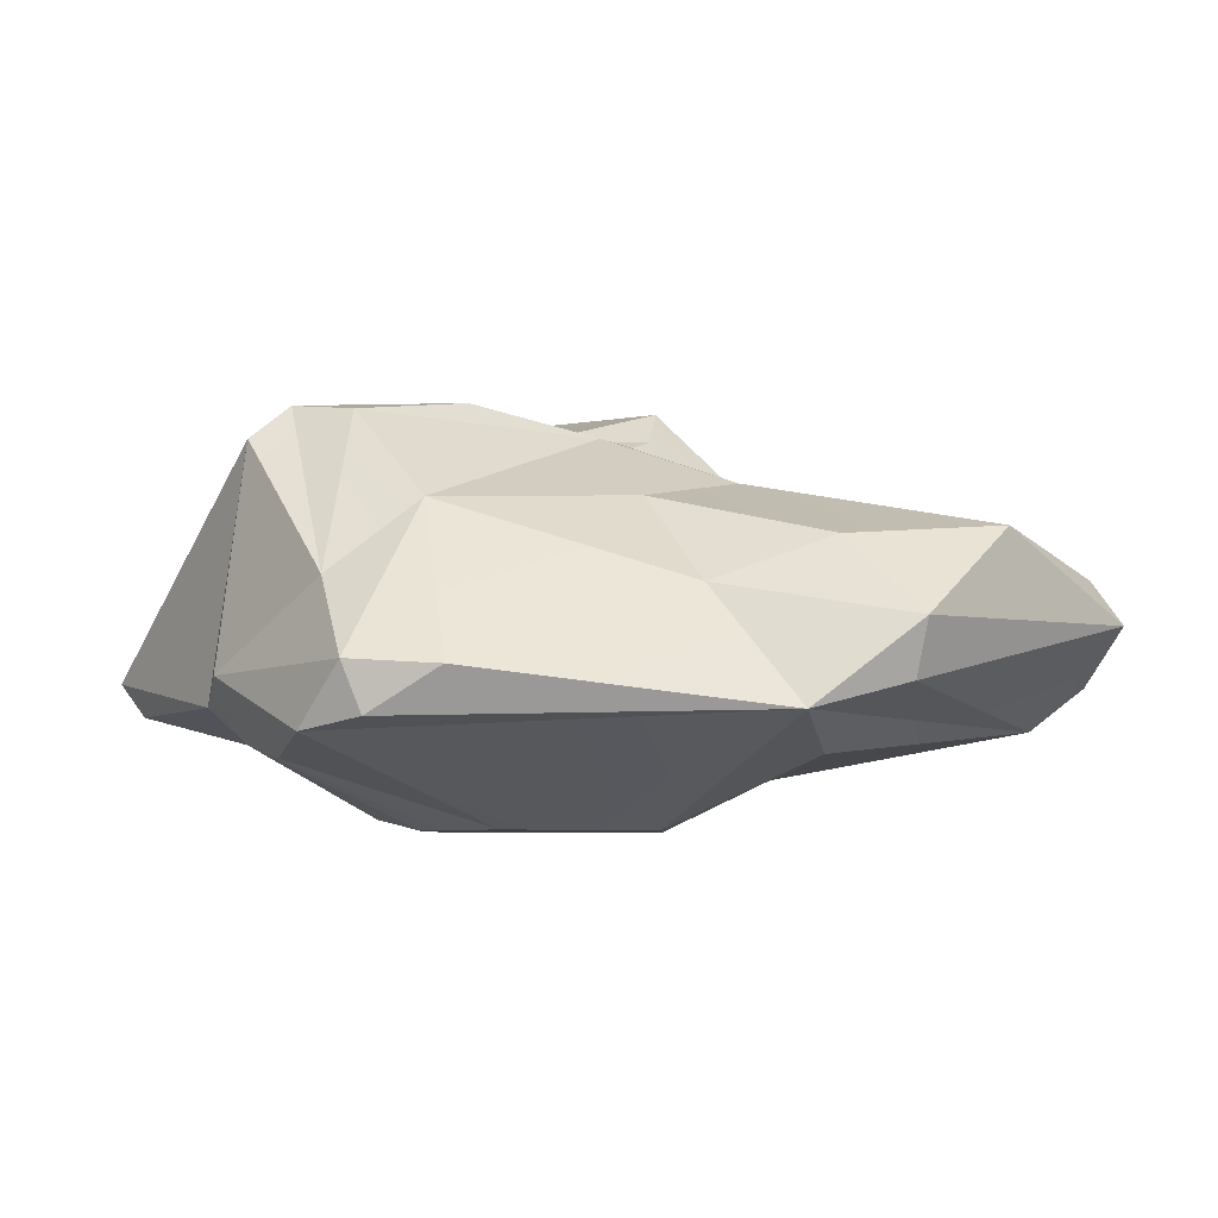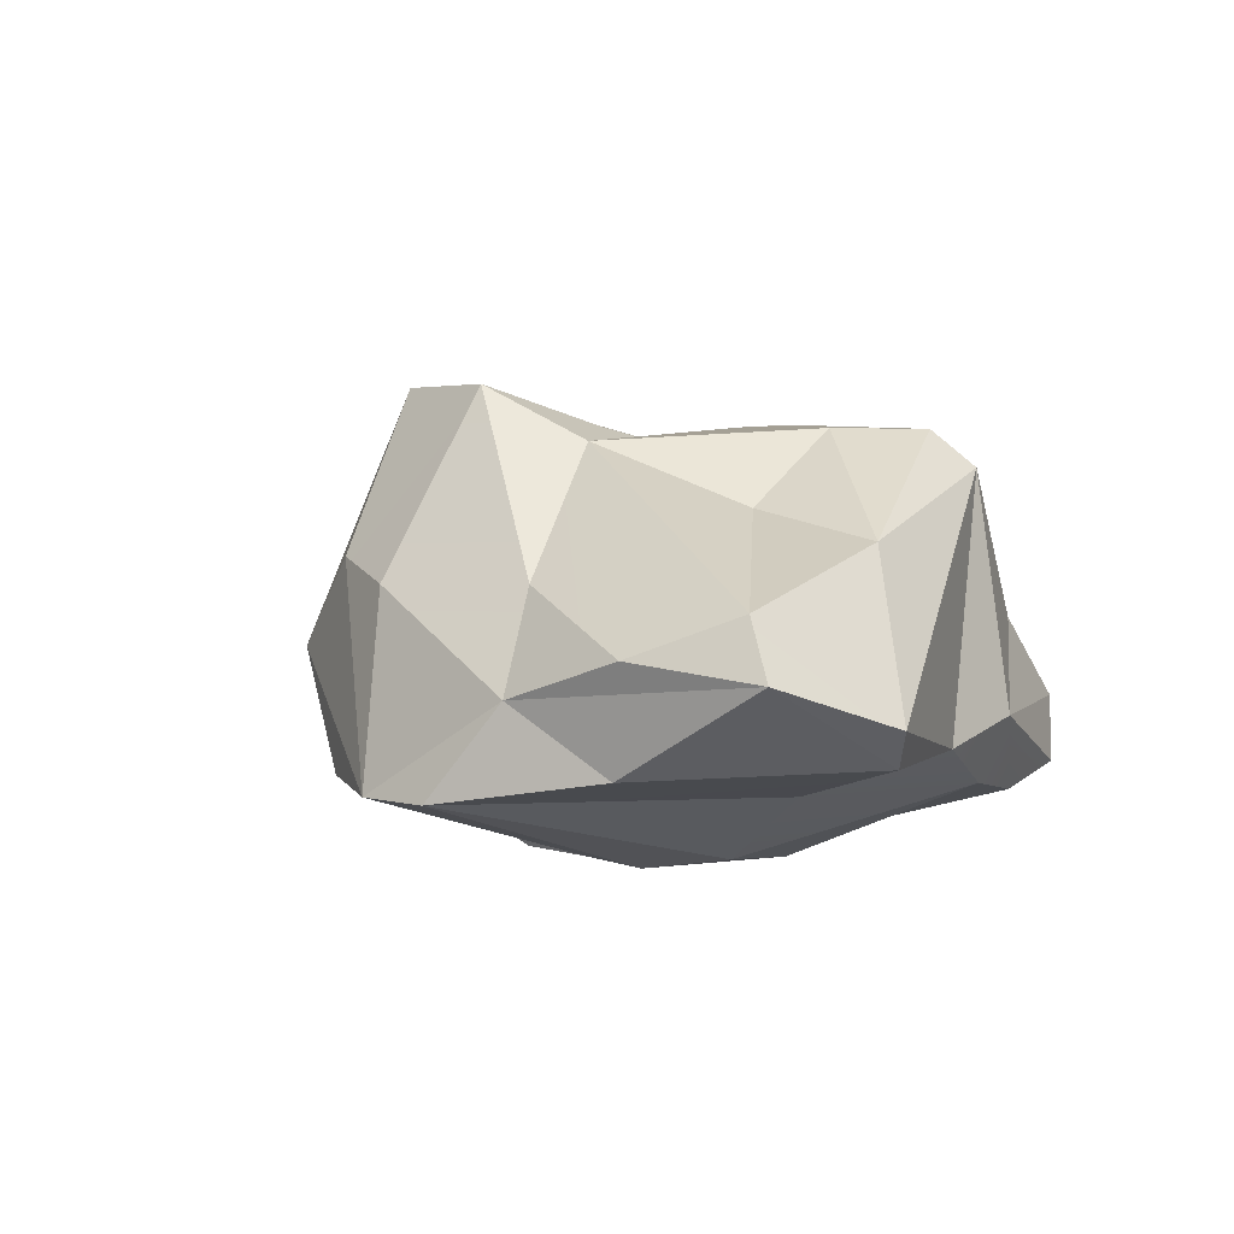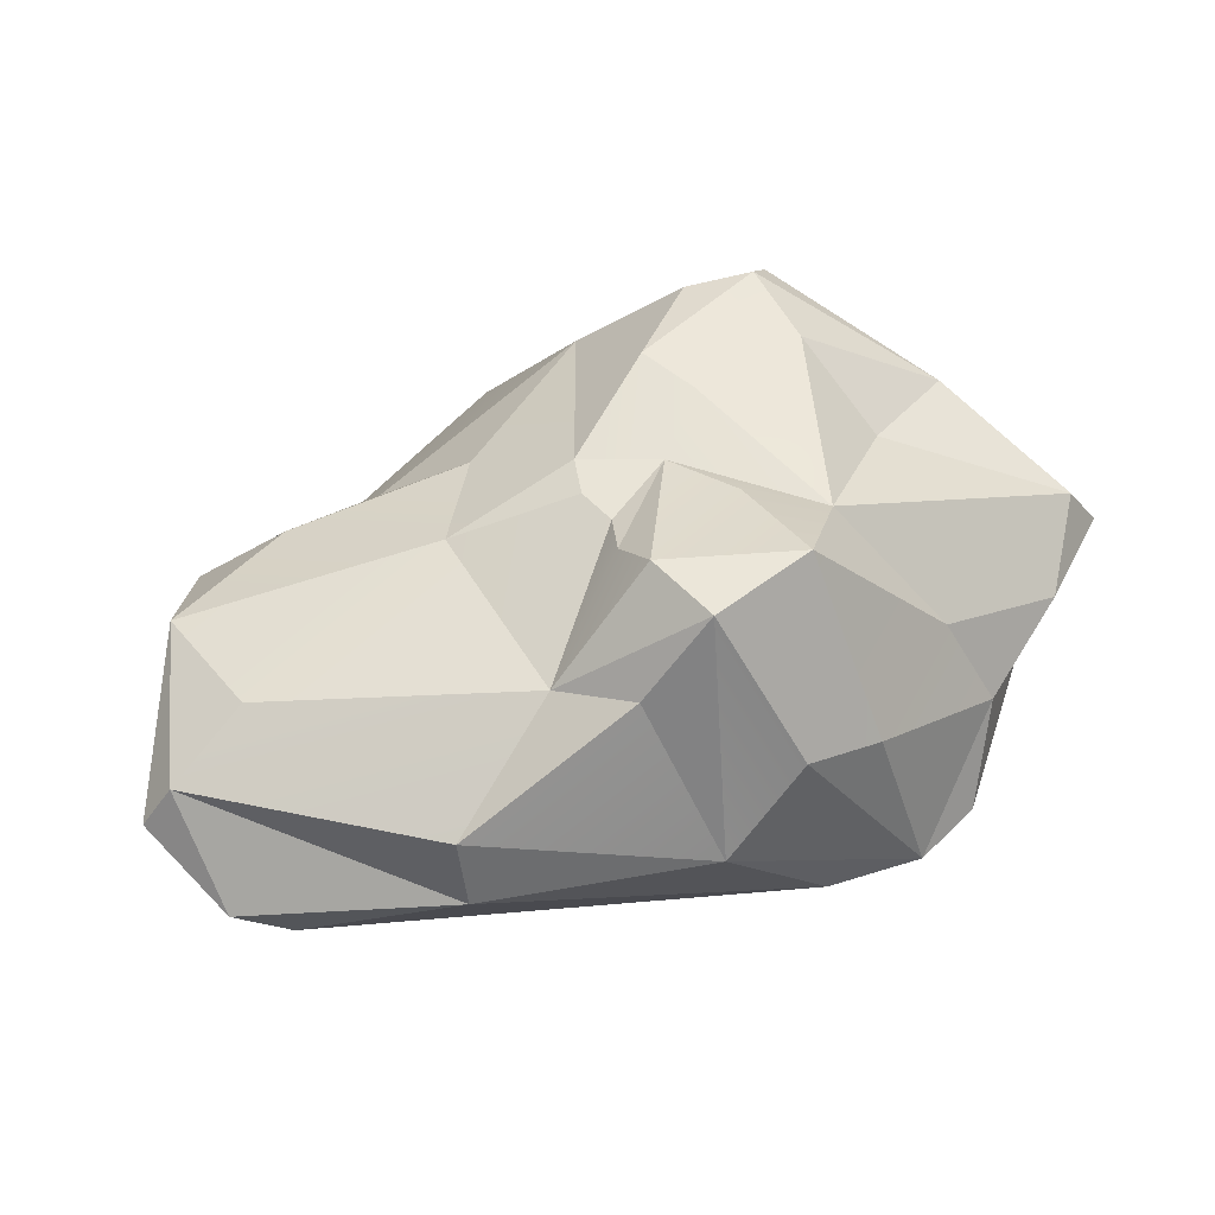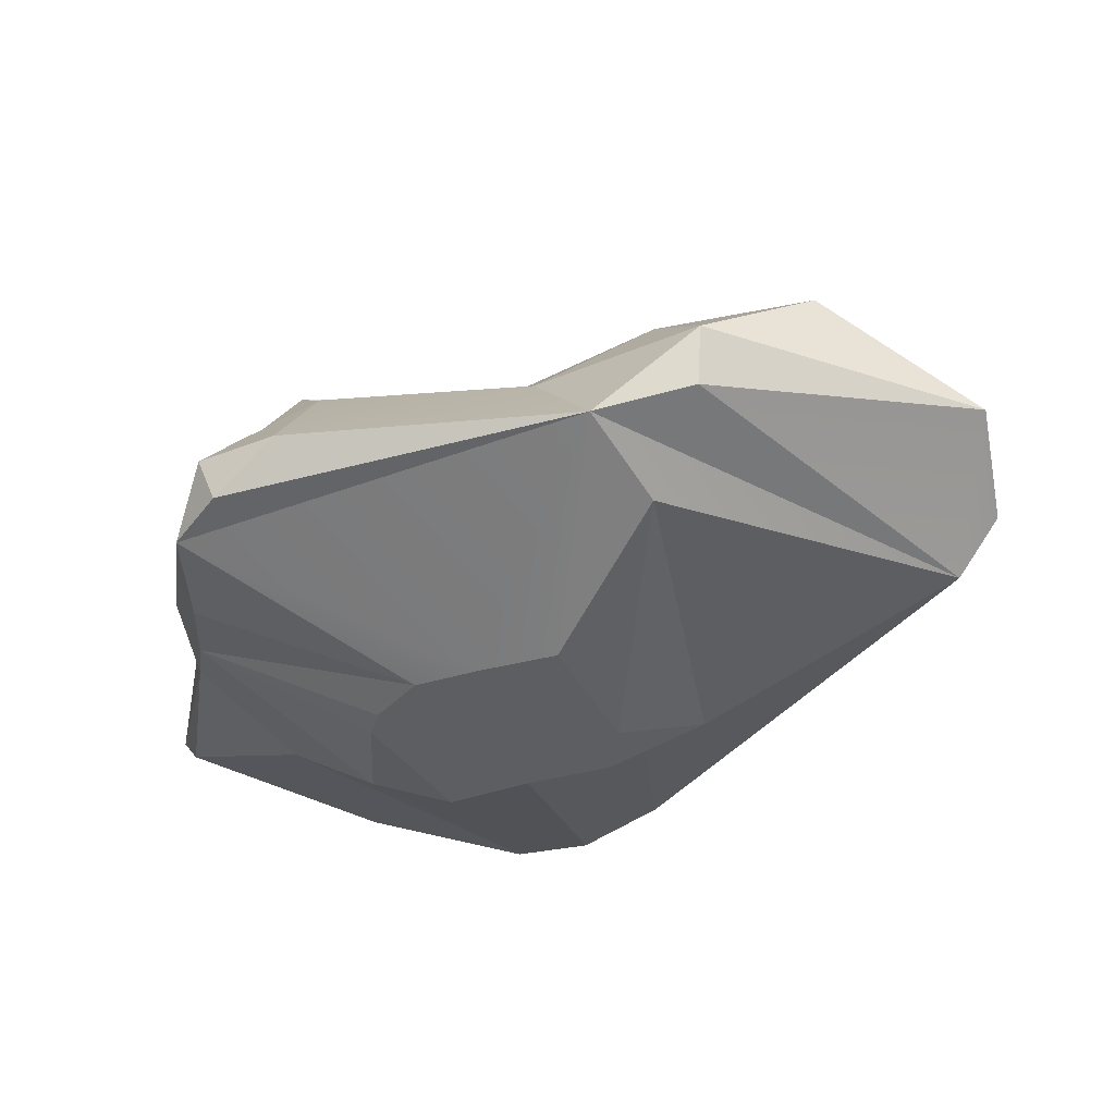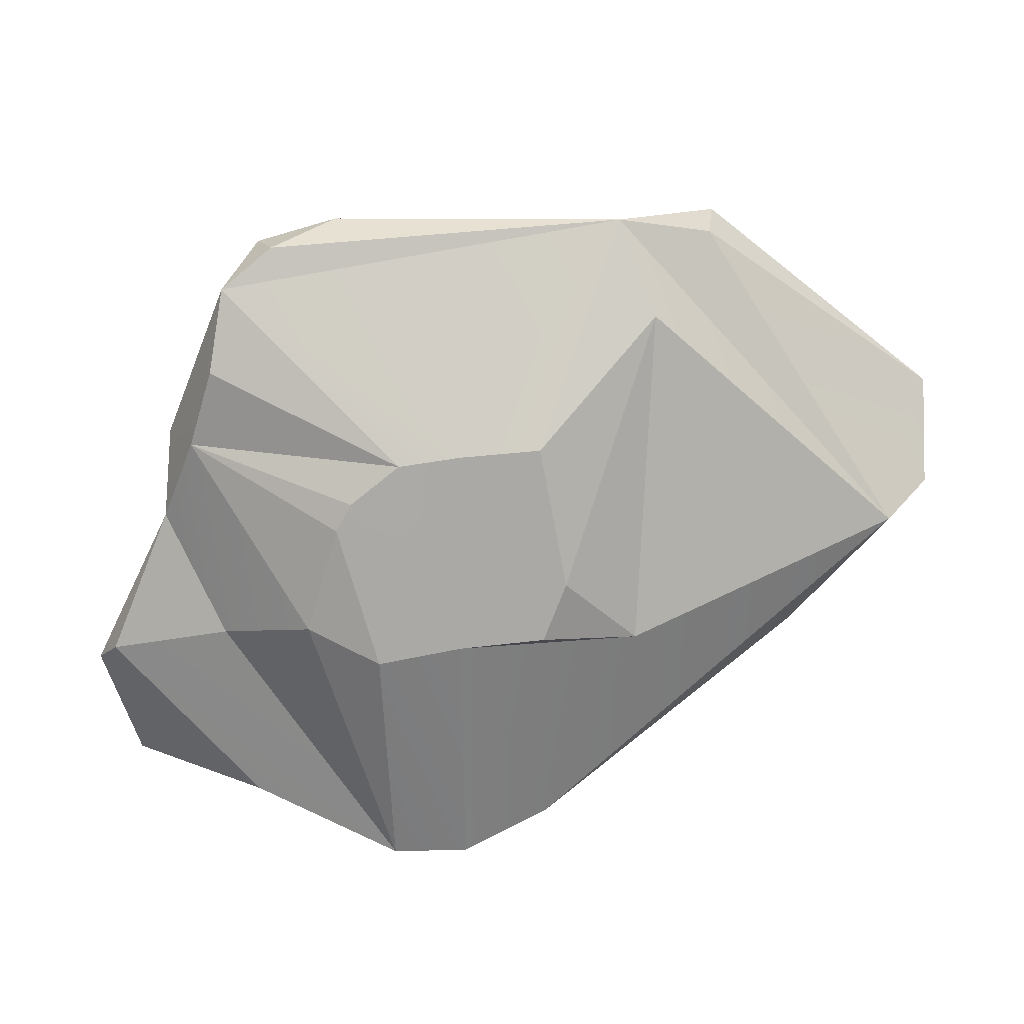
<metadata>
{"format":"obj","ext":"obj","renderer":"f3d","projection":"perspective","resolution":1024,"background":"white","views":[{"elev":-5.9,"azim":165.0,"up":"+Y"},{"elev":2.9,"azim":38.4,"up":"+Y"},{"elev":50.6,"azim":-54.5,"up":"+Y"},{"elev":-37.8,"azim":-172.7,"up":"+Y"},{"elev":-75.6,"azim":173.8,"up":"+Y"}]}
</metadata>
<code>
g SM_Env_Rock_01
v -0.1457 0.000116 0.04523
v -0.3502 0.1093 0.1971
v -0.1046 0.000344 0.1987
v 0.3146 0 0.311
v 0.5084 0.02995 0.2457
v 0.4576 0 -0.03419
v 0.4269 0 -0.1082
v 0.4576 0 -0.03419
v 0.8688 0.1831 -0.178
v 0.4269 0 -0.1082
v 0.8688 0.1831 -0.178
v 0.3146 0.001022 -0.2205
v -0.03933 0 -0.302
v -0.3019 0.1578 -0.6516
v -0.1457 0.000116 0.04523
v -0.3019 0.1578 -0.6516
v -0.3502 0.1093 0.1971
v -0.1457 0.000116 0.04523
v -0.3502 0.1093 0.1971
v 0.1074 0.0004631 0.2457
v -0.1046 0.000344 0.1987
v 0.4576 0 -0.03419
v 0.5084 0.02995 0.2457
v 0.8688 0.1831 -0.178
v 0.8688 0.1831 -0.178
v 0.8287 0.1474 -0.3802
v 0.3146 0.001022 -0.2205
v -0.03933 0 -0.302
v -0.1845 0.2387 -0.8799
v -0.3019 0.1578 -0.6516
v 0.3146 0 0.311
v 0.2249 0.19 0.9137
v 0.5084 0.02995 0.2457
v 0.2249 0.19 0.9137
v 0.7399 0.1905 0.3277
v 0.5084 0.02995 0.2457
v 0.8287 0.1474 -0.3802
v 0.8204 0.1934 -0.5944
v 0.3146 0.001022 -0.2205
v 0.8204 0.1934 -0.5944
v 0.705 0.2201 -0.7122
v -0.1845 0.2387 -0.8799
v -0.3019 0.1578 -0.6516
v -0.9992 0.2387 -0.1643
v -0.3502 0.1093 0.1971
v 0.7399 0.1905 0.3277
v 1.047 0.2766 0.4345
v 0.9357 0.2791 0.04523
v -0.1845 0.2387 -0.8799
v 0.705 0.2201 -0.7122
v 0.5533 0.3234 -0.7929
v -0.1845 0.2387 -0.8799
v -0.9992 0.2387 -0.1643
v -0.3019 0.1578 -0.6516
v -0.4256 0.3018 -0.8686
v -1.08 0.4647 -0.5122
v -1.1 0.3395 -0.2583
v -0.1845 0.2387 -0.8799
v -0.4256 0.3018 -0.8686
v -0.9992 0.2387 -0.1643
v 0.619 0.2535 0.794
v 0.9817 0.4582 0.7855
v 1.047 0.2766 0.4345
v -0.9992 0.2387 -0.1643
v -0.7987 0.4177 0.1932
v -0.1757 0.2097 0.7541
v 1.047 0.2766 0.4345
v 1.1 0.3605 0.4932
v 0.9357 0.2791 0.04523
v -0.9992 0.2387 -0.1643
v -1.1 0.3395 -0.2583
v -0.7987 0.4177 0.1932
v -0.1757 0.2097 0.7541
v -0.7987 0.4177 0.1932
v -0.4059 0.4727 0.6123
v -0.1757 0.2097 0.7541
v -0.4059 0.4727 0.6123
v 0.03314 0.19 0.8885
v 0.2249 0.19 0.9137
v 0.03314 0.19 0.8885
v 0.3831 0.4059 0.8486
v 0.2249 0.19 0.9137
v 0.3831 0.4059 0.8486
v 0.619 0.2535 0.794
v 0.3831 0.4059 0.8486
v 0.9817 0.4582 0.7855
v 0.619 0.2535 0.794
v -0.1845 0.2387 -0.8799
v -0.4385 0.4356 -0.9137
v -0.4256 0.3018 -0.8686
v -0.4385 0.4356 -0.9137
v -1.08 0.4647 -0.5122
v -0.4256 0.3018 -0.8686
v 1.047 0.2766 0.4345
v 0.9817 0.4582 0.7855
v 1.1 0.3605 0.4932
v 1.1 0.3605 0.4932
v 0.8768 0.8718 -0.1465
v 0.9357 0.2791 0.04523
v 0.8204 0.1934 -0.5944
v 0.7515 0.3363 -0.7105
v 0.705 0.2201 -0.7122
v 0.705 0.2201 -0.7122
v 0.7515 0.3363 -0.7105
v 0.5533 0.3234 -0.7929
v -0.0304 0.5194 -0.6705
v -0.4385 0.4356 -0.9137
v -0.1845 0.2387 -0.8799
v -1.08 0.4647 -0.5122
v -0.4385 0.4356 -0.9137
v -0.7014 0.6543 -0.7351
v -1.08 0.4647 -0.5122
v -0.7014 0.6543 -0.7351
v -1.021 0.5723 -0.4654
v -1.08 0.4647 -0.5122
v -1.021 0.5723 -0.4654
v -1.1 0.3395 -0.2583
v -0.4059 0.4727 0.6123
v -0.2398 1.053 0.4462
v -0.2093 0.6791 0.6868
v -0.7782 0.5909 0.1508
v -0.3898 0.8478 0.3633
v -0.4059 0.4727 0.6123
v -0.2093 0.6791 0.6868
v 0.03314 0.19 0.8885
v 0.3831 0.4059 0.8486
v 0.6714 0.4961 0.8413
v 0.9817 0.4582 0.7855
v 0.9357 0.2791 0.04523
v 0.8768 0.8718 -0.1465
v 0.947 0.3358 -0.1756
v 0.947 0.3358 -0.1756
v 0.8768 0.8718 -0.1465
v 0.759 0.5306 -0.4953
v 0.8204 0.1934 -0.5944
v 0.947 0.3358 -0.1756
v 0.7515 0.3363 -0.7105
v 0.947 0.3358 -0.1756
v 0.759 0.5306 -0.4953
v 0.7515 0.3363 -0.7105
v -0.4385 0.4356 -0.9137
v -0.3212 0.6265 -0.7143
v -0.7014 0.6543 -0.7351
v -1.1 0.3395 -0.2583
v -1.021 0.5723 -0.4654
v -0.7987 0.4177 0.1932
v -1.021 0.5723 -0.4654
v -0.7782 0.5909 0.1508
v -0.7987 0.4177 0.1932
v -0.7987 0.4177 0.1932
v -0.7782 0.5909 0.1508
v -0.4059 0.4727 0.6123
v -0.4059 0.4727 0.6123
v -0.3898 0.8478 0.3633
v -0.2398 1.053 0.4462
v 0.03314 0.19 0.8885
v -0.2093 0.6791 0.6868
v -0.02575 0.6257 0.7706
v 0.03314 0.19 0.8885
v -0.02575 0.6257 0.7706
v 0.3831 0.4059 0.8486
v 0.3831 0.4059 0.8486
v 0.3427 0.6324 0.7187
v 0.6714 0.4961 0.8413
v 0.9817 0.4582 0.7855
v 0.6714 0.4961 0.8413
v 0.9063 0.5904 0.7409
v 0.759 0.5306 -0.4953
v 0.8768 0.8718 -0.1465
v 0.7757 0.9562 -0.1194
v 0.6522 0.9347 -0.2383
v 0.5367 0.7067 -0.4804
v 0.7515 0.3363 -0.7105
v 0.5367 0.7067 -0.4804
v 0.5533 0.3234 -0.7929
v -0.4385 0.4356 -0.9137
v -0.0304 0.5194 -0.6705
v -0.3212 0.6265 -0.7143
v 1.1 0.3605 0.4932
v 0.9336 0.7201 0.3372
v 0.8768 0.8718 -0.1465
v 0.9336 0.7201 0.3372
v 0.7757 0.9562 -0.1194
v 0.8768 0.8718 -0.1465
v 0.7757 0.9562 -0.1194
v 0.6522 0.9347 -0.2383
v 0.759 0.5306 -0.4953
v -1.021 0.5723 -0.4654
v -0.7014 0.6543 -0.7351
v -0.798 0.6787 -0.4304
v -0.7782 0.5909 0.1508
v -0.4371 0.7861 0.1578
v -0.3898 0.8478 0.3633
v 0.9336 0.7201 0.3372
v 0.6554 0.9562 0.09539
v 0.7757 0.9562 -0.1194
v 0.7515 0.3363 -0.7105
v 0.759 0.5306 -0.4953
v 0.5367 0.7067 -0.4804
v 0.5367 0.7067 -0.4804
v 0.0348 0.7358 -0.4263
v -0.0304 0.5194 -0.6705
v -0.4371 0.7861 0.1578
v -0.2398 1.053 0.4462
v -0.3898 0.8478 0.3633
v 0.9063 0.5904 0.7409
v 0.629 0.7857 0.3391
v 0.9336 0.7201 0.3372
v 0.9336 0.7201 0.3372
v 0.629 0.7857 0.3391
v 0.6554 0.9562 0.09539
v 0.5367 0.7067 -0.4804
v 0.6522 0.9347 -0.2383
v 0.05737 0.9103 -0.1345
v 0.6522 0.9347 -0.2383
v 0.3781 0.972 -0.1718
v 0.05737 0.9103 -0.1345
v -0.0304 0.5194 -0.6705
v 0.0348 0.7358 -0.4263
v -0.3212 0.6265 -0.7143
v -0.4371 0.7861 0.1578
v -0.1861 1.045 0.2457
v -0.2398 1.053 0.4462
v -0.2398 1.053 0.4462
v -0.1861 1.045 0.2457
v 0.0348 1.053 0.5168
v 0.3427 0.6324 0.7187
v 0.0348 1.053 0.5168
v 0.2649 0.9278 0.4325
v 0.9063 0.5904 0.7409
v 0.2649 0.9278 0.4325
v 0.629 0.7857 0.3391
v 0.629 0.7857 0.3391
v 0.2649 0.9278 0.4325
v 0.6554 0.9562 0.09539
v 0.6522 0.9347 -0.2383
v 0.7757 0.9562 -0.1194
v 0.3781 0.972 -0.1718
v -0.2296 0.7926 -0.2929
v 0.05737 0.9103 -0.1345
v -0.0186 0.9103 -0.05854
v -0.1861 1.045 0.2457
v -0.1353 0.9521 0.1247
v 0.1611 0.93 0.04523
v -0.0464 0.9146 0.04523
v 0.1611 0.93 0.04523
v -0.1353 0.9521 0.1247
v 0.3146 0.001022 -0.2205
v 0.8204 0.1934 -0.5944
v 0.1611 0 -0.2616
v -0.1845 0.2387 -0.8799
v -0.03933 0 -0.302
v 0.7399 0.1905 0.3277
v 0.8688 0.1831 -0.178
v 0.5084 0.02995 0.2457
v 0.9357 0.2791 0.04523
v -0.1757 0.2097 0.7541
v 0.03314 0.19 0.8885
v 0.1074 0.0004631 0.2457
v -0.3502 0.1093 0.1971
v -0.9992 0.2387 -0.1643
v 0.1074 0.0004631 0.2457
v 0.03314 0.19 0.8885
v 0.3146 0 0.311
v 0.2249 0.19 0.9137
v 0.2249 0.19 0.9137
v 1.047 0.2766 0.4345
v 0.7399 0.1905 0.3277
v 0.619 0.2535 0.794
v 0.8287 0.1474 -0.3802
v 0.947 0.3358 -0.1756
v 0.8204 0.1934 -0.5944
v 0.8688 0.1831 -0.178
v 0.9357 0.2791 0.04523
v -0.1845 0.2387 -0.8799
v 0.5533 0.3234 -0.7929
v -0.0304 0.5194 -0.6705
v 0.5367 0.7067 -0.4804
v 0.9817 0.4582 0.7855
v 0.9063 0.5904 0.7409
v 1.1 0.3605 0.4932
v 0.9336 0.7201 0.3372
v 0.3831 0.4059 0.8486
v -0.02575 0.6257 0.7706
v 0.3427 0.6324 0.7187
v 0.0348 1.053 0.5168
v -1.021 0.5723 -0.4654
v -0.4371 0.7861 0.1578
v -0.7782 0.5909 0.1508
v -0.798 0.6787 -0.4304
v -0.2398 1.053 0.4462
v 0.0348 1.053 0.5168
v -0.2093 0.6791 0.6868
v -0.02575 0.6257 0.7706
v -0.7014 0.6543 -0.7351
v -0.3212 0.6265 -0.7143
v -0.2296 0.7926 -0.2929
v 0.0348 0.7358 -0.4263
v -0.7014 0.6543 -0.7351
v -0.2296 0.7926 -0.2929
v -0.798 0.6787 -0.4304
v -0.4371 0.7861 0.1578
v 0.6714 0.4961 0.8413
v 0.3427 0.6324 0.7187
v 0.2649 0.9278 0.4325
v 0.9063 0.5904 0.7409
v 0.5367 0.7067 -0.4804
v 0.05737 0.9103 -0.1345
v 0.0348 0.7358 -0.4263
v -0.2296 0.7926 -0.2929
v -0.2296 0.7926 -0.2929
v -0.0186 0.9103 -0.05854
v -0.4371 0.7861 0.1578
v -0.0464 0.9146 0.04523
v -0.4371 0.7861 0.1578
v -0.1353 0.9521 0.1247
v -0.1861 1.045 0.2457
v -0.0464 0.9146 0.04523
v 0.2649 0.9278 0.4325
v 0.3616 0.9649 -0.008488
v 0.6554 0.9562 0.09539
v 0.7757 0.9562 -0.1194
v 0.3781 0.972 -0.1718
v -0.1861 1.045 0.2457
v 0.1611 0.9622 0.2528
v 0.0348 1.053 0.5168
v 0.1611 0.93 0.04523
v 0.0348 1.053 0.5168
v 0.1611 0.9622 0.2528
v 0.2649 0.9278 0.4325
v 0.1611 0.93 0.04523
v 0.05737 0.9103 -0.1345
v 0.3781 0.972 -0.1718
v 0.1611 0.93 0.04523
v 0.3616 0.9649 -0.008488
v 0.2649 0.9278 0.4325
v 0.05737 0.9103 -0.1345
v 0.1611 0.93 0.04523
v -0.0186 0.9103 -0.05854
v -0.0464 0.9146 0.04523
v 0.1611 0 0.04523
v 0.3146 0 0.311
v 0.4576 0 -0.03419
v 0.1074 0.0004631 0.2457
v 0.4269 0 -0.1082
v -0.1046 0.000344 0.1987
v 0.3146 0.001022 -0.2205
v -0.1457 0.000116 0.04523
v 0.1611 0 -0.2616
v -0.03933 0 -0.302
g SM_Env_Rock_01_0
f 3 2 1
f 6 5 4
f 9 8 7
f 12 11 10
f 15 14 13
f 18 17 16
f 21 20 19
f 24 23 22
f 27 26 25
f 30 29 28
f 33 32 31
f 36 35 34
f 39 38 37
f 42 41 40
f 45 44 43
f 48 47 46
f 51 50 49
f 54 53 52
f 53 56 55
f 57 56 53
f 60 59 58
f 63 62 61
f 66 65 64
f 69 68 67
f 72 71 70
f 75 74 73
f 78 77 76
f 81 80 79
f 84 83 82
f 87 86 85
f 90 89 88
f 93 92 91
f 96 95 94
f 99 98 97
f 102 101 100
f 105 104 103
f 108 107 106
f 111 110 109
f 114 113 112
f 117 116 115
f 120 119 118
f 118 122 121
f 125 124 123
f 128 127 126
f 131 130 129
f 134 133 132
f 137 136 135
f 140 139 138
f 143 142 141
f 146 145 144
f 149 148 147
f 152 151 150
f 155 154 153
f 158 157 156
f 161 160 159
f 164 163 162
f 167 166 165
f 170 169 168
f 172 171 168
f 175 174 173
f 178 177 176
f 181 180 179
f 184 183 182
f 187 186 185
f 190 189 188
f 193 192 191
f 196 195 194
f 199 198 197
f 202 201 200
f 205 204 203
f 208 207 206
f 211 210 209
f 214 213 212
f 217 216 215
f 220 219 218
f 223 222 221
f 226 225 224
f 229 228 227
f 232 231 230
f 235 234 233
f 238 237 236
f 241 240 239
f 244 243 242
f 247 246 245
f 250 249 248
f 251 249 250
f 252 251 250
f 255 254 253
f 256 253 254
f 259 258 257
f 257 260 259
f 257 261 260
f 264 263 262
f 264 265 263
f 268 267 266
f 267 269 266
f 272 271 270
f 271 273 270
f 271 274 273
f 277 276 275
f 277 278 276
f 281 280 279
f 282 280 281
f 285 284 283
f 285 286 284
f 289 288 287
f 288 290 287
f 293 292 291
f 294 292 293
f 297 296 295
f 296 297 298
f 301 300 299
f 301 302 300
f 305 304 303
f 305 303 306
f 309 308 307
f 310 308 309
f 313 312 311
f 314 312 313
f 317 316 315
f 316 318 315
f 321 320 319
f 322 320 321
f 323 320 322
f 326 325 324
f 325 327 324
f 330 329 328
f 331 329 330
f 334 333 332
f 334 335 333
f 336 335 334
f 339 338 337
f 340 338 339
f 343 342 341
f 342 344 341
f 343 341 345
f 341 344 346
f 347 345 341
f 346 348 341
f 349 347 341
f 341 348 350
f 341 350 349

</code>
